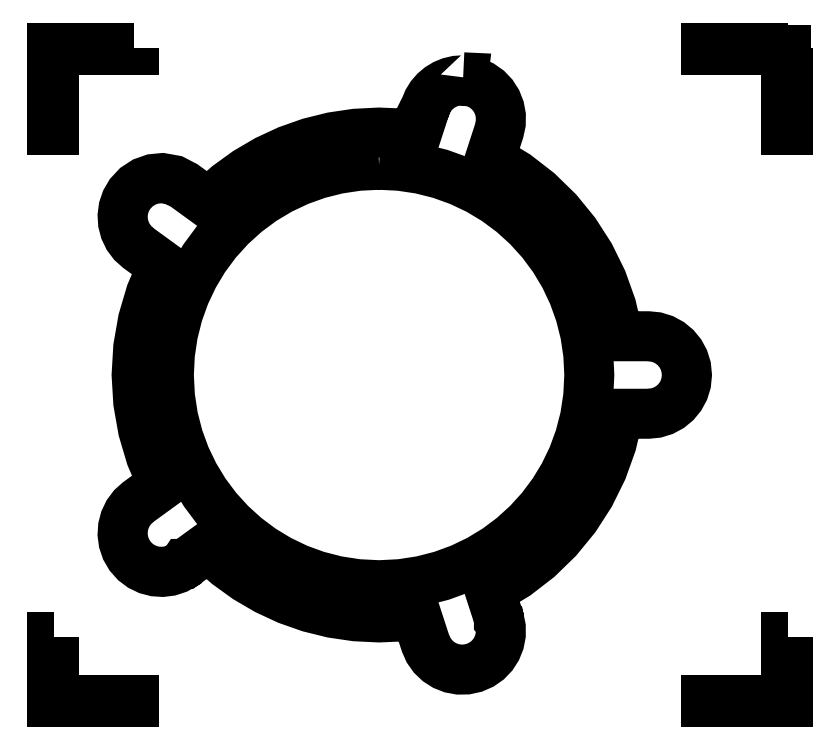
<metadata>
{"format":"dxf","ext":"dxf","renderer":"ezdxf+matplotlib","layout":"modelspace","background":"white","min_lineweight":24,"dpi":150}
</metadata>
<code>
0
SECTION
2
ENTITIES
0
LWPOLYLINE
8
Layer_1
90
169
70
0
10
3.771
20
5.729
30
0
10
3.767
20
5.701
30
0
10
3.71
20
5.697
30
0
10
3.655
20
5.685
30
0
10
3.603
20
5.664
30
0
10
3.555
20
5.635
30
0
10
3.513
20
5.599
30
0
10
3.476
20
5.557
30
0
10
3.447
20
5.509
30
0
10
3.425
20
5.456
30
0
10
3.424
20
5.454
30
0
10
3.415
20
5.437
30
0
10
3.418
20
5.437
30
0
10
3.339
20
5.194
30
0
10
3.316
20
5.198
30
0
10
3.158
20
5.216
30
0
10
3
20
5.222
30
0
10
2.784
20
5.212
30
0
10
2.572
20
5.18
30
0
10
2.365
20
5.129
30
0
10
2.164
20
5.058
30
0
10
1.971
20
4.968
30
0
10
1.787
20
4.86
30
0
10
1.614
20
4.735
30
0
10
1.452
20
4.592
30
0
10
1.436
20
4.576
30
0
10
1.213
20
4.737
30
0
10
1.213
20
4.737
30
0
10
1.119
20
4.786
30
0
10
1.014
20
4.805
30
0
10
1.013
20
4.805
30
0
10
0.9273
20
4.797
30
0
10
0.847
20
4.769
30
0
10
0.7757
20
4.722
30
0
10
0.7168
20
4.659
30
0
10
0.6805
20
4.597
30
0
10
0.658
20
4.53
30
0
10
0.649
20
4.462
30
0
10
0.6532
20
4.394
30
0
10
0.6702
20
4.328
30
0
10
0.6998
20
4.267
30
0
10
0.7416
20
4.211
30
0
10
0.7954
20
4.163
30
0
10
0.7971
20
4.161
30
0
10
0.7981
20
4.16
30
0
10
1.017
20
4.001
30
0
10
1.007
20
3.981
30
0
10
0.9074
20
3.747
30
0
10
0.8357
20
3.504
30
0
10
0.7922
20
3.254
30
0
10
0.7773
20
3
30
0
10
0.7773
20
3
30
0
10
0.7773
20
3
30
0
10
0.7925
20
2.746
30
0
10
0.8364
20
2.497
30
0
10
0.9084
20
2.254
30
0
10
1.008
20
2.02
30
0
10
1.018
20
1.999
30
0
10
0.7956
20
1.838
30
0
10
0.7954
20
1.838
30
0
10
0.7953
20
1.837
30
0
10
0.7415
20
1.789
30
0
10
0.6997
20
1.733
30
0
10
0.6701
20
1.672
30
0
10
0.653
20
1.606
30
0
10
0.6489
20
1.538
30
0
10
0.6579
20
1.47
30
0
10
0.6804
20
1.403
30
0
10
0.7167
20
1.341
30
0
10
0.7643
20
1.288
30
0
10
0.8198
20
1.246
30
0
10
0.8812
20
1.217
30
0
10
0.9466
20
1.199
30
0
10
1.014
20
1.195
30
0
10
1.082
20
1.203
30
0
10
1.147
20
1.225
30
0
10
1.209
20
1.261
30
0
10
1.214
20
1.268
30
0
10
1.22
20
1.268
30
0
10
1.434
20
1.423
30
0
10
1.45
20
1.407
30
0
10
1.612
20
1.264
30
0
10
1.786
20
1.138
30
0
10
1.97
20
1.03
30
0
10
2.164
20
0.9409
30
0
10
2.365
20
0.8702
30
0
10
2.572
20
0.8191
30
0
10
2.784
20
0.788
30
0
10
3
20
0.7775
30
0
10
3.158
20
0.7846
30
0
10
3.316
20
0.8029
30
0
10
3.339
20
0.8064
30
0
10
3.424
20
0.5441
30
0
10
3.425
20
0.5438
30
0
10
3.454
20
0.4779
30
0
10
3.494
20
0.4209
30
0
10
3.544
20
0.3737
30
0
10
3.601
20
0.3371
30
0
10
3.664
20
0.3122
30
0
10
3.732
20
0.2997
30
0
10
3.802
20
0.3007
30
0
10
3.872
20
0.316
30
0
10
3.937
20
0.3447
30
0
10
3.994
20
0.3844
30
0
10
4.041
20
0.4335
30
0
10
4.077
20
0.4901
30
0
10
4.103
20
0.5527
30
0
10
4.116
20
0.6194
30
0
10
4.115
20
0.6884
30
0
10
4.101
20
0.7582
30
0
10
4.098
20
0.7609
30
0
10
4.098
20
0.7681
30
0
10
4.015
20
1.024
30
0
10
4.036
20
1.035
30
0
10
4.256
20
1.168
30
0
10
4.457
20
1.323
30
0
10
4.638
20
1.499
30
0
10
4.797
20
1.694
30
0
10
4.934
20
1.906
30
0
10
5.046
20
2.133
30
0
10
5.132
20
2.372
30
0
10
5.19
20
2.622
30
0
10
5.194
20
2.645
30
0
10
5.466
20
2.645
30
0
10
5.467
20
2.645
30
0
10
5.538
20
2.652
30
0
10
5.605
20
2.673
30
0
10
5.665
20
2.705
30
0
10
5.718
20
2.749
30
0
10
5.761
20
2.801
30
0
10
5.794
20
2.862
30
0
10
5.815
20
2.928
30
0
10
5.822
20
3
30
0
10
5.815
20
3.072
30
0
10
5.794
20
3.138
30
0
10
5.761
20
3.199
30
0
10
5.718
20
3.251
30
0
10
5.666
20
3.295
30
0
10
5.605
20
3.327
30
0
10
5.538
20
3.348
30
0
10
5.467
20
3.355
30
0
10
5.466
20
3.355
30
0
10
5.192
20
3.355
30
0
10
5.188
20
3.378
30
0
10
5.129
20
3.628
30
0
10
5.044
20
3.867
30
0
10
4.932
20
4.094
30
0
10
4.796
20
4.305
30
0
10
4.637
20
4.5
30
0
10
4.456
20
4.677
30
0
10
4.255
20
4.832
30
0
10
4.036
20
4.965
30
0
10
4.015
20
4.976
30
0
10
4.099
20
5.234
30
0
10
4.1
20
5.235
30
0
10
4.1
20
5.236
30
0
10
4.115
20
5.307
30
0
10
4.116
20
5.377
30
0
10
4.104
20
5.444
30
0
10
4.079
20
5.507
30
0
10
4.042
20
5.565
30
0
10
3.995
20
5.615
30
0
10
3.938
20
5.655
30
0
10
3.872
20
5.684
30
0
10
3.768
20
5.701
30
0
10
3.771
20
5.729
30
0
10
3.771
20
5.729
30
0
10
3.771
20
5.729
30
0
10
3.771
20
5.729
30
0
0
LWPOLYLINE
8
Layer_1
90
66
70
0
10
3
20
4.927
30
0
10
3.19
20
4.918
30
0
10
3.378
20
4.89
30
0
10
3.56
20
4.844
30
0
10
3.737
20
4.78
30
0
10
3.907
20
4.7
30
0
10
4.069
20
4.603
30
0
10
4.221
20
4.491
30
0
10
4.363
20
4.363
30
0
10
4.491
20
4.221
30
0
10
4.603
20
4.069
30
0
10
4.7
20
3.907
30
0
10
4.78
20
3.737
30
0
10
4.844
20
3.56
30
0
10
4.89
20
3.378
30
0
10
4.918
20
3.19
30
0
10
4.927
20
3
30
0
10
4.917
20
2.803
30
0
10
4.888
20
2.612
30
0
10
4.84
20
2.427
30
0
10
4.776
20
2.25
30
0
10
4.694
20
2.081
30
0
10
4.598
20
1.923
30
0
10
4.487
20
1.774
30
0
10
4.363
20
1.637
30
0
10
4.226
20
1.513
30
0
10
4.077
20
1.402
30
0
10
3.919
20
1.306
30
0
10
3.75
20
1.224
30
0
10
3.573
20
1.16
30
0
10
3.388
20
1.112
30
0
10
3.197
20
1.083
30
0
10
3
20
1.073
30
0
10
2.803
20
1.083
30
0
10
2.612
20
1.112
30
0
10
2.427
20
1.16
30
0
10
2.25
20
1.224
30
0
10
2.081
20
1.306
30
0
10
1.923
20
1.402
30
0
10
1.774
20
1.513
30
0
10
1.637
20
1.637
30
0
10
1.513
20
1.774
30
0
10
1.402
20
1.923
30
0
10
1.305
20
2.081
30
0
10
1.224
20
2.25
30
0
10
1.16
20
2.427
30
0
10
1.112
20
2.612
30
0
10
1.083
20
2.803
30
0
10
1.073
20
3
30
0
10
1.082
20
3.19
30
0
10
1.11
20
3.378
30
0
10
1.156
20
3.56
30
0
10
1.22
20
3.737
30
0
10
1.3
20
3.907
30
0
10
1.397
20
4.069
30
0
10
1.509
20
4.221
30
0
10
1.637
20
4.363
30
0
10
1.779
20
4.491
30
0
10
1.931
20
4.603
30
0
10
2.093
20
4.7
30
0
10
2.262
20
4.78
30
0
10
2.439
20
4.844
30
0
10
2.622
20
4.89
30
0
10
2.809
20
4.918
30
0
10
3
20
4.927
30
0
10
3
20
4.927
30
0
0
LWPOLYLINE
8
Layer_1
90
8
70
1
10
6.75
20
6
30
0
10
6.75
20
5.25
30
0
10
6.729
20
5.25
30
0
10
6.729
20
5.979
30
0
10
6
20
5.979
30
0
10
6
20
6
30
0
10
6.75
20
6
30
0
10
6.75
20
6
30
0
0
LWPOLYLINE
8
Layer_1
90
9
70
1
10
0.75
20
6
30
0
10
0.75
20
5.979
30
0
10
0.02125
20
5.979
30
0
10
0.02125
20
5.25
30
0
10
0
20
5.25
30
0
10
0
20
5.989
30
0
10
0
20
6
30
0
10
0.75
20
6
30
0
10
0.75
20
6
30
0
0
LWPOLYLINE
8
Layer_1
90
8
70
1
10
6.75
20
0.6
30
0
10
6.75
20
-0
30
0
10
6
20
-0
30
0
10
6
20
0.02125
30
0
10
6.729
20
0.02125
30
0
10
6.729
20
0.6
30
0
10
6.75
20
0.6
30
0
10
6.75
20
0.6
30
0
0
LWPOLYLINE
8
Layer_1
90
8
70
1
10
0.02125
20
0.6
30
0
10
0.02125
20
0.02125
30
0
10
0.75
20
0.02125
30
0
10
0.75
20
-0
30
0
10
-0
20
-0
30
0
10
-0
20
0.6
30
0
10
0.02125
20
0.6
30
0
10
0.02125
20
0.6
30
0
0
ENDSEC
0
EOF

</code>
